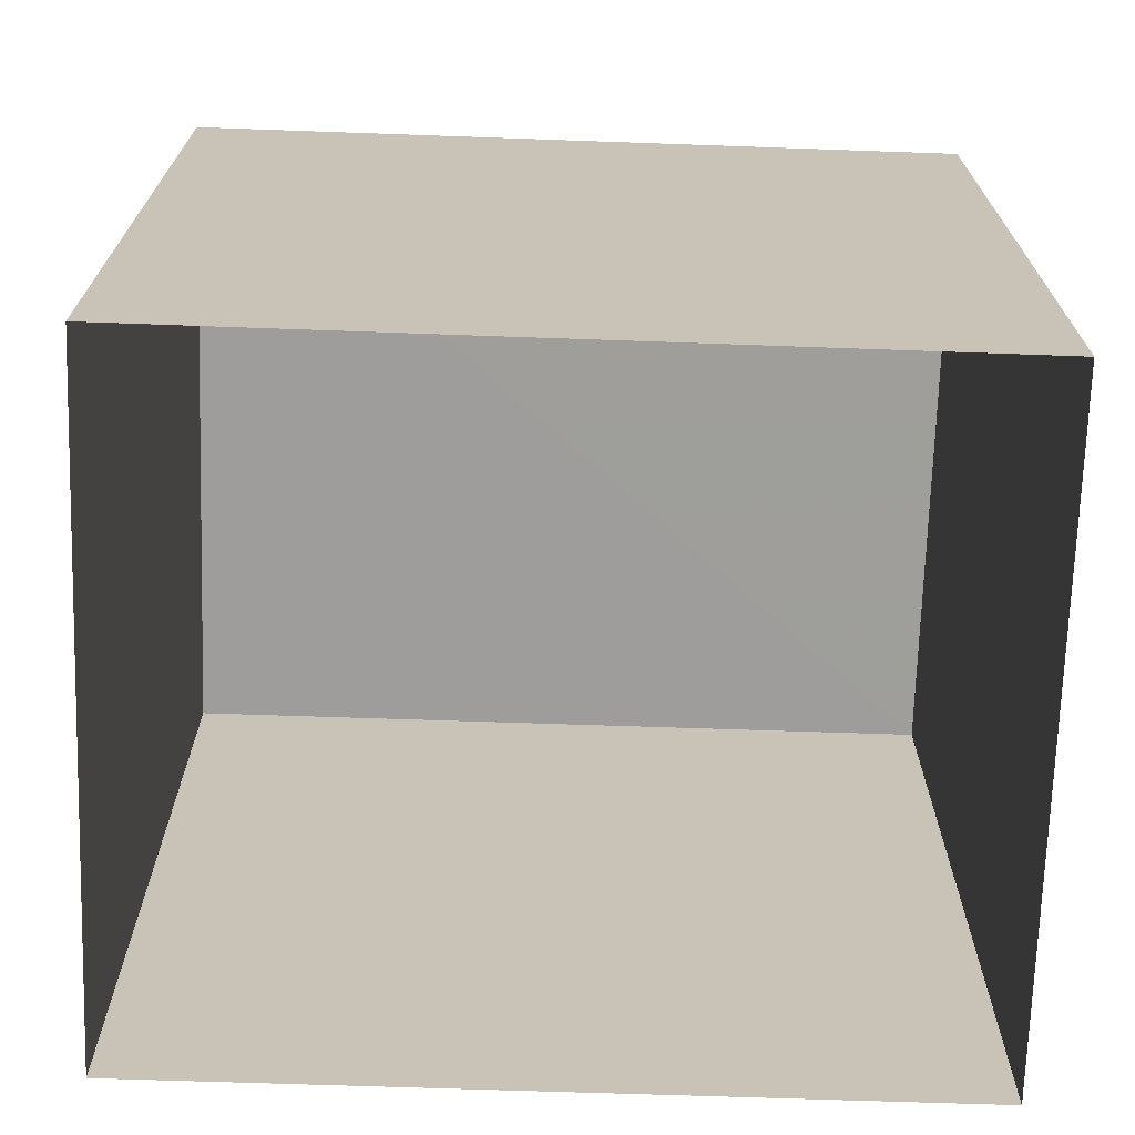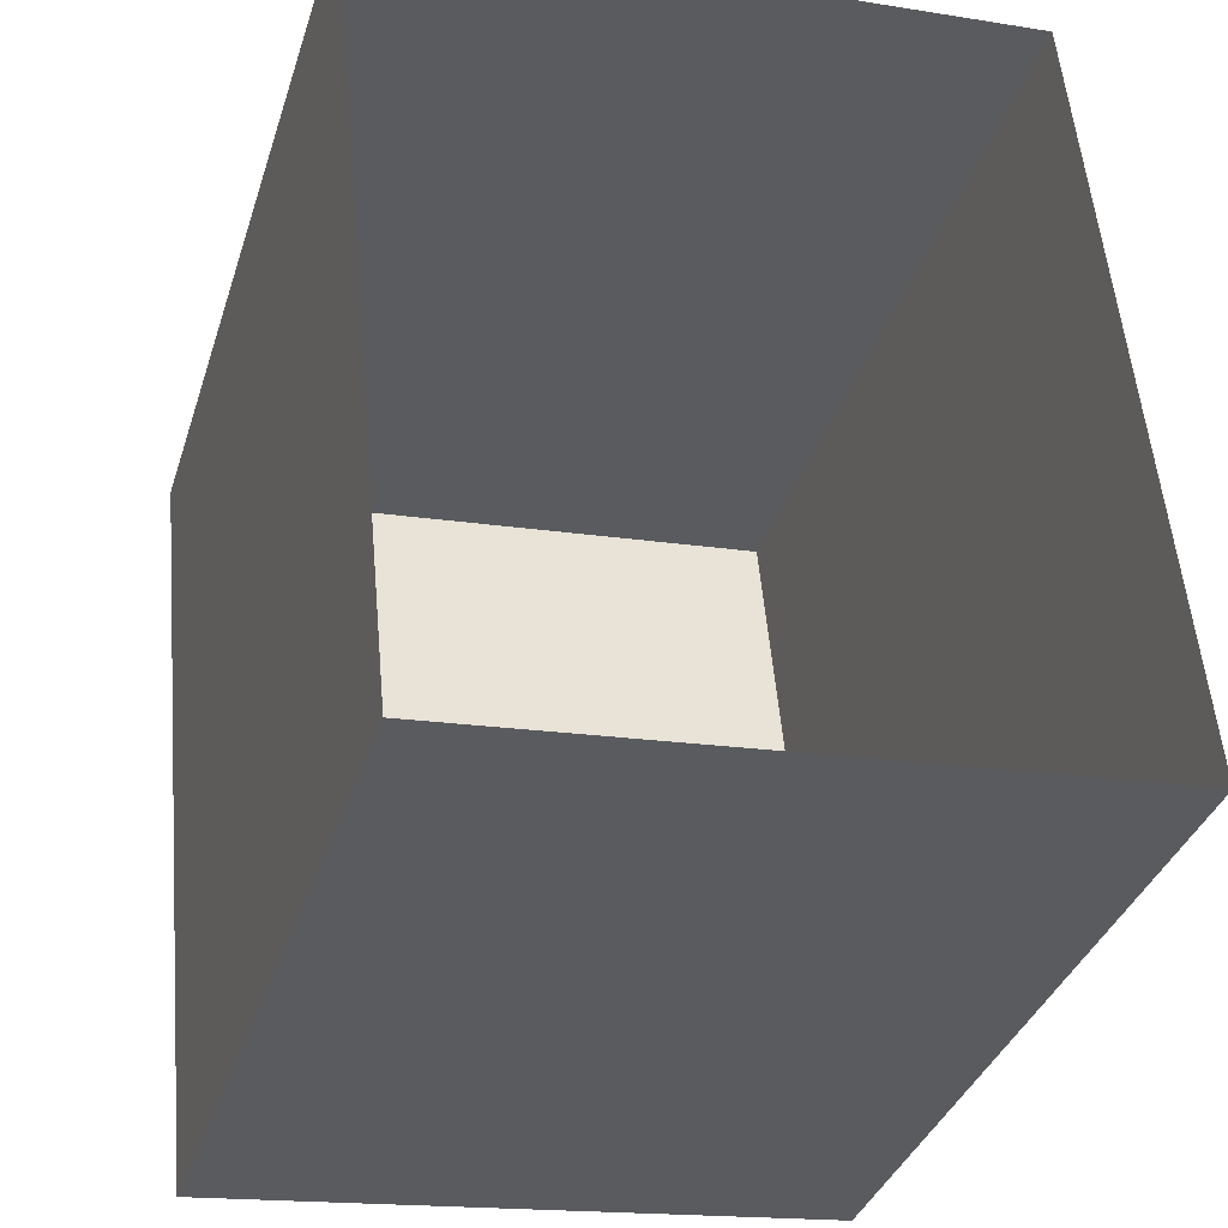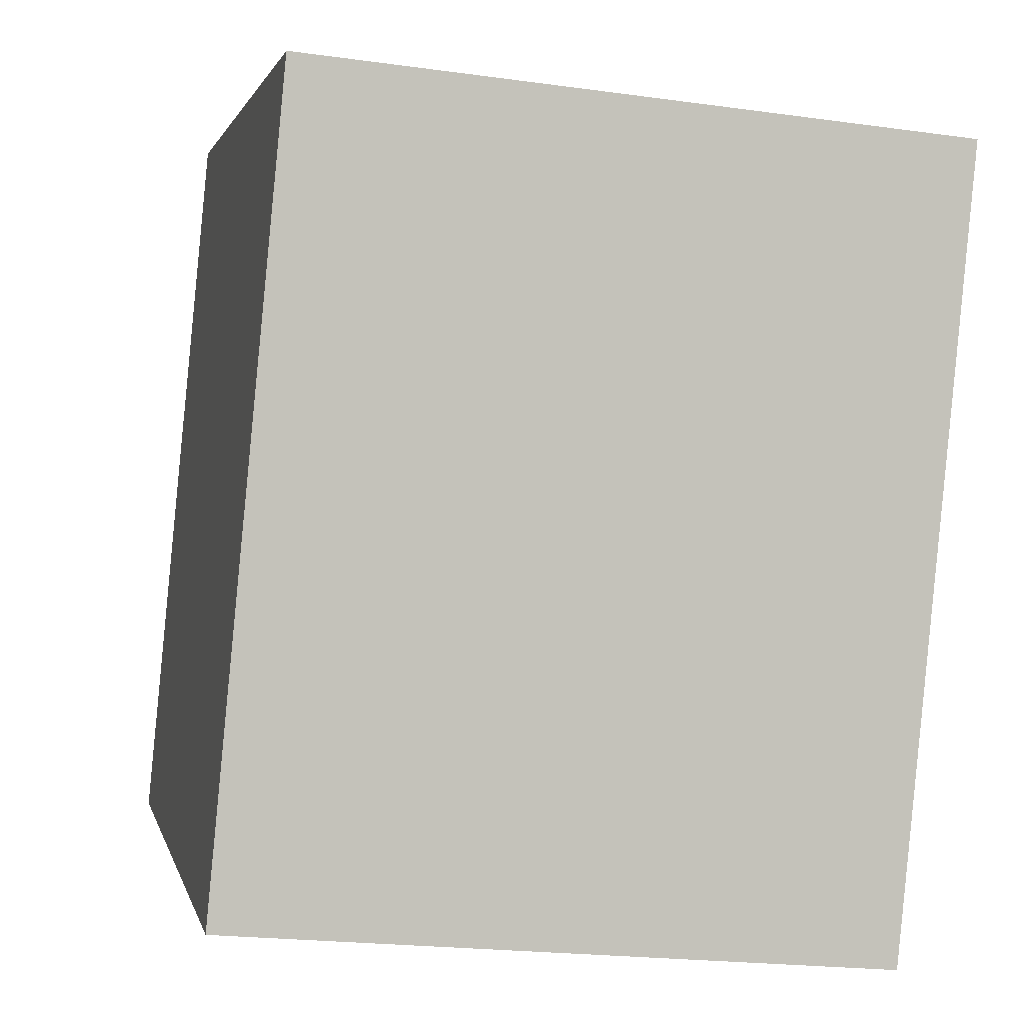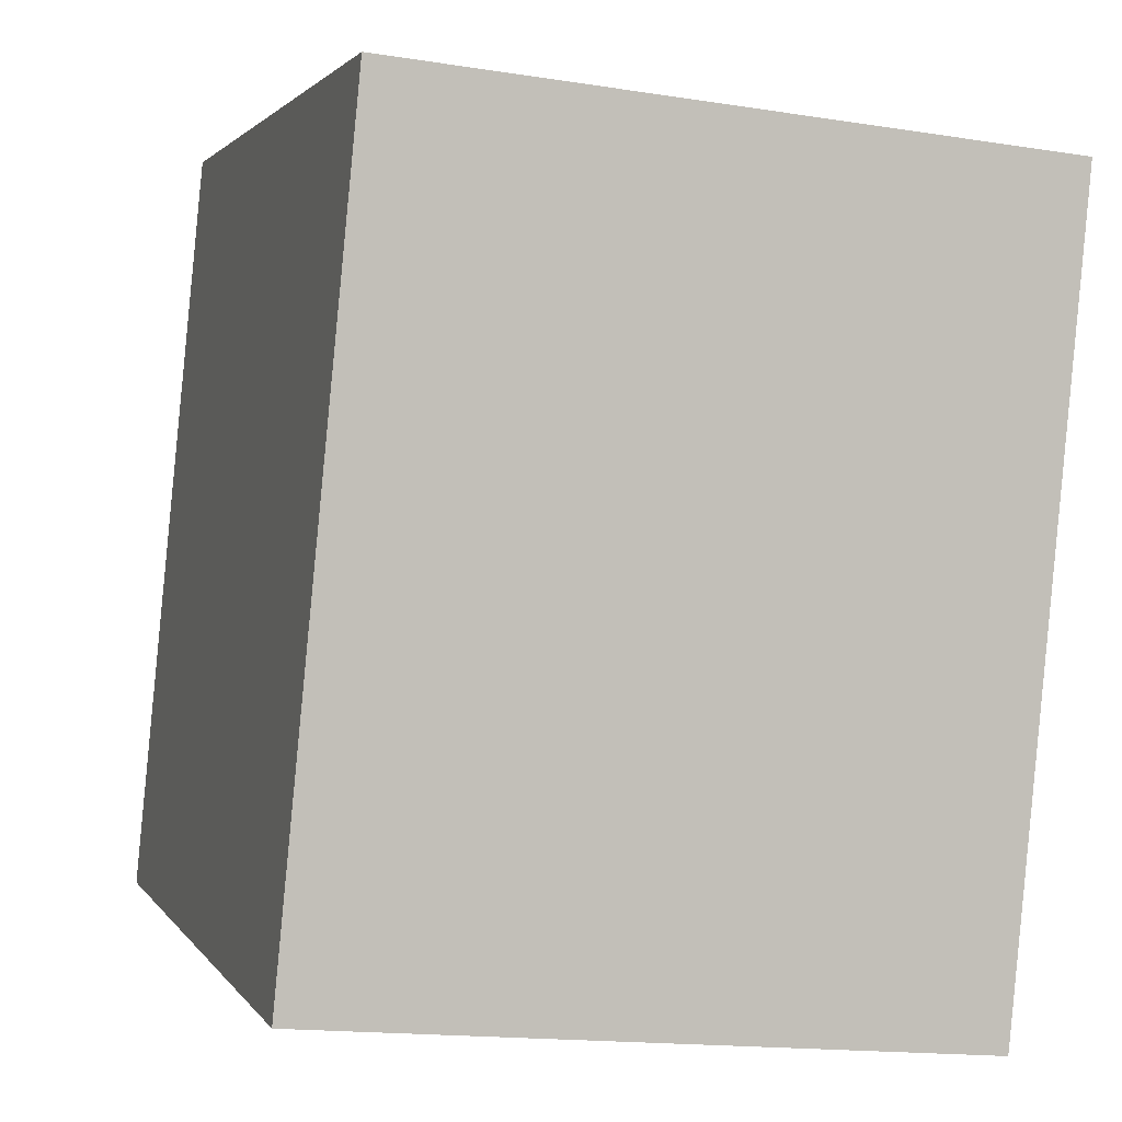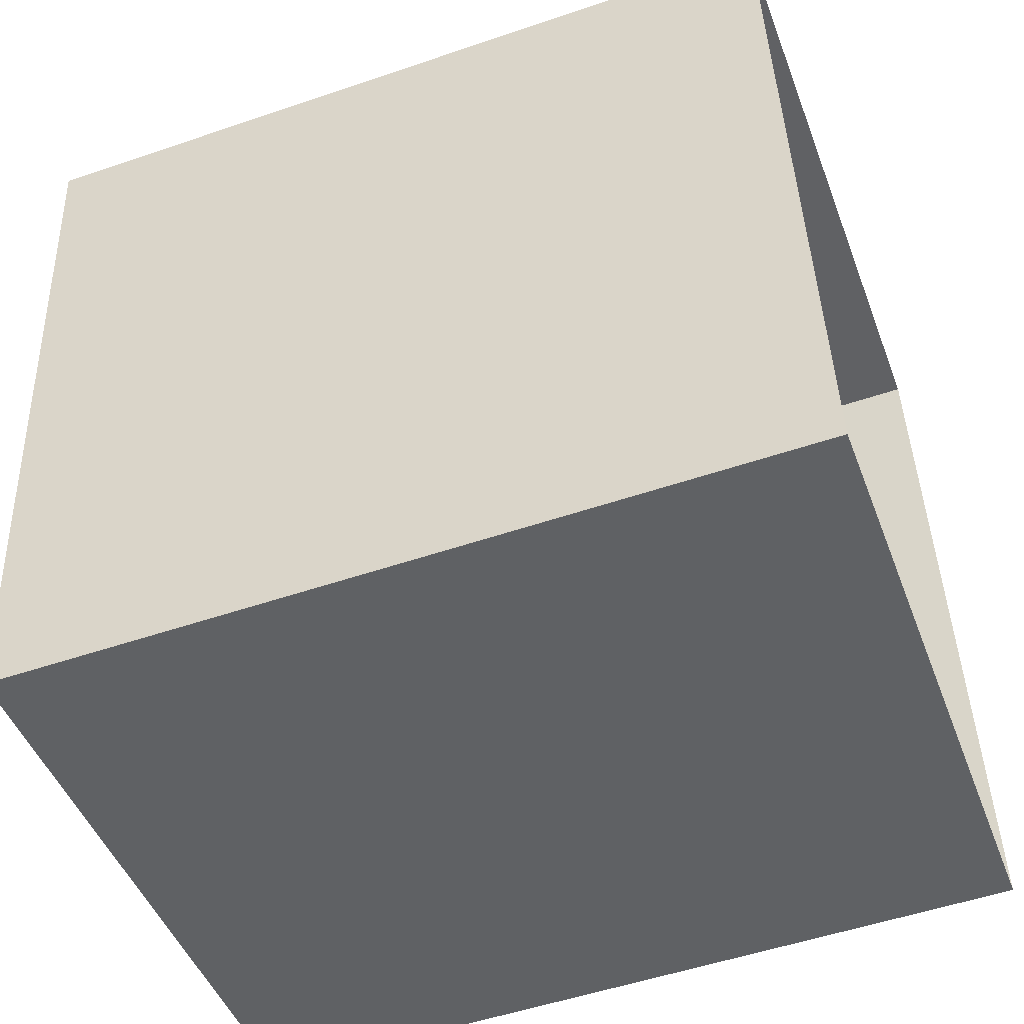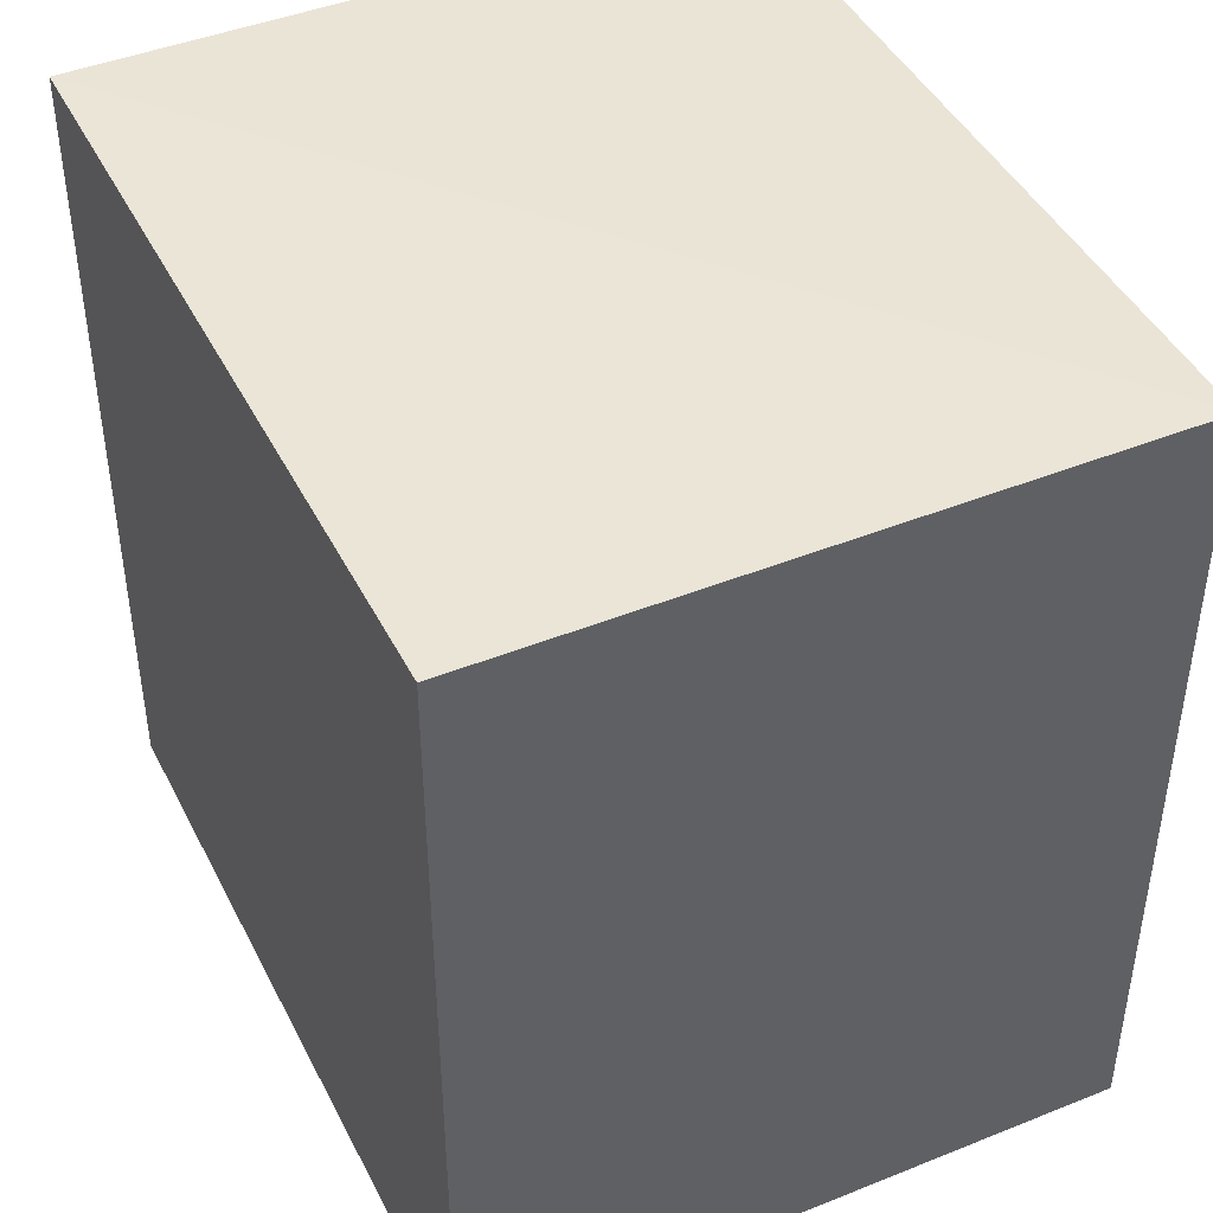
<metadata>
{"format":"obj","ext":"obj","renderer":"f3d","projection":"perspective","resolution":1024,"background":"white","views":[{"elev":-70.7,"azim":-97.4,"up":"+Z"},{"elev":-35.5,"azim":163.2,"up":"+Y"},{"elev":1.7,"azim":-11.8,"up":"+Y"},{"elev":1.8,"azim":-16.5,"up":"+Y"},{"elev":-52.3,"azim":110.2,"up":"+Y"},{"elev":43.9,"azim":-30.8,"up":"+Z"}]}
</metadata>
<code>
v -8.883e+04 -9.859e+04 9.491
v -8.884e+04 -9.859e+04 9.491
v -8.884e+04 -9.858e+04 9.491
v -8.883e+04 -9.858e+04 9.491
v -8.883e+04 -9.859e+04 12.38
v -8.883e+04 -9.858e+04 12.38
v -8.884e+04 -9.858e+04 12.38
v -8.884e+04 -9.859e+04 12.38
f 1 2 3
f 4 1 3
f 5 6 7
f 8 5 7
f 7 3 2
f 8 7 2
f 6 4 3
f 7 6 3
f 6 1 4
f 6 5 1
f 5 2 1
f 5 8 2

</code>
